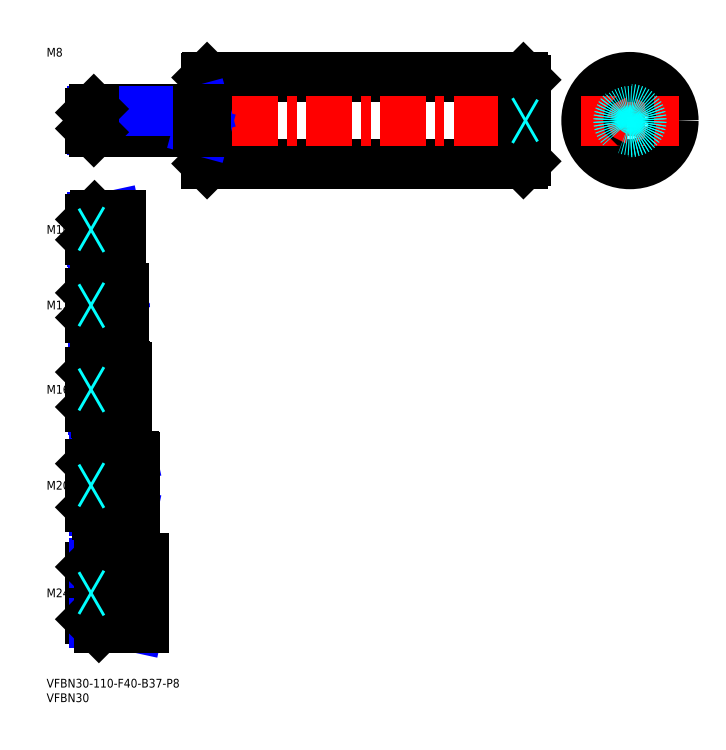
<metadata>
{"format":"dxf","ext":"dxf","renderer":"ezdxf+matplotlib","layout":"modelspace","background":"white","min_lineweight":24,"dpi":150}
</metadata>
<code>
0
SECTION
2
ENTITIES
0
INSERT
8
MSM_CONTINUOUS
2
*U14
10
0
20
0
30
0
0
INSERT
8
MSM_CONTINUOUS
2
*U15
10
0
20
0
30
0
0
INSERT
8
MSM_CONTINUOUS
2
*U16
10
0
20
0
30
0
0
LINE
8
MSM_CENTER
10
13
20
29.5
30
0
11
35.5
21
29.5
31
0
0
INSERT
8
MSM_CONTINUOUS
2
*U17
10
0
20
0
30
0
0
LINE
8
MSM_CENTER
10
13
20
66.5
30
0
11
32.5
21
66.5
31
0
0
INSERT
8
MSM_CONTINUOUS
2
*U18
10
0
20
0
30
0
0
LINE
8
MSM_CENTER
10
13
20
99.5
30
0
11
29.5
21
99.5
31
0
0
LINE
8
MSM_CENTER
10
13
20
128.5
30
0
11
28.5
21
128.5
31
0
0
INSERT
8
MSM_CONTINUOUS
2
*U19
10
0
20
0
30
0
0
INSERT
8
MSM_CONTINUOUS
2
*U20
10
0
20
0
30
0
0
LINE
8
MSM_CENTER
10
13
20
154.5
30
0
11
27.5
21
154.5
31
0
0
LINE
8
MSM_NARROW
10
20
20
150.3
30
0
11
15.69
21
150.3
31
0
0
LINE
8
MSM_CONTINUOUS
10
25
20
149.5
30
0
11
16.5
21
149.5
31
0
0
LINE
8
MSM_CONTINUOUS
10
25
20
159.5
30
0
11
16.5
21
159.5
31
0
0
LINE
8
MSM_NARROW
10
20
20
158.7
30
0
11
15.69
21
158.7
31
0
0
LINE
8
MSM_CONTINUOUS
10
15
20
151
30
0
11
15
21
158
31
0
0
LINE
8
MSM_NARROW
10
21
20
123.4
30
0
11
15.8
21
123.4
31
0
0
LINE
8
MSM_CONTINUOUS
10
26
20
122.5
30
0
11
16.75
21
122.5
31
0
0
LINE
8
MSM_CONTINUOUS
10
26
20
134.5
30
0
11
16.75
21
134.5
31
0
0
LINE
8
MSM_NARROW
10
21
20
133.6
30
0
11
15.8
21
133.6
31
0
0
LINE
8
MSM_CONTINUOUS
10
15
20
124.2
30
0
11
15
21
132.8
31
0
0
LINE
8
MSM_CONTINUOUS
10
27
20
91.5
30
0
11
17
21
91.5
31
0
0
LINE
8
MSM_NARROW
10
21
20
92.58
30
0
11
15.92
21
92.58
31
0
0
LINE
8
MSM_NARROW
10
21
20
106.4
30
0
11
15.92
21
106.4
31
0
0
LINE
8
MSM_CONTINUOUS
10
27
20
107.5
30
0
11
17
21
107.5
31
0
0
LINE
8
MSM_CONTINUOUS
10
15
20
93.5
30
0
11
15
21
105.5
31
0
0
LINE
8
MSM_NARROW
10
23
20
75.15
30
0
11
16.15
21
75.15
31
0
0
LINE
8
MSM_NARROW
10
23
20
57.85
30
0
11
16.15
21
57.85
31
0
0
LINE
8
MSM_CONTINUOUS
10
30
20
56.5
30
0
11
17.5
21
56.5
31
0
0
LINE
8
MSM_CONTINUOUS
10
30
20
76.5
30
0
11
17.5
21
76.5
31
0
0
LINE
8
MSM_CONTINUOUS
10
15
20
59
30
0
11
15
21
74
31
0
0
LINE
8
MSM_CONTINUOUS
10
33
20
41.5
30
0
11
18
21
41.5
31
0
0
LINE
8
MSM_CONTINUOUS
10
33
20
17.5
30
0
11
18
21
17.5
31
0
0
LINE
8
MSM_CONTINUOUS
10
15
20
20.5
30
0
11
15
21
38.5
31
0
0
LINE
8
MSM_NARROW
10
24
20
39.88
30
0
11
16.38
21
39.88
31
0
0
LINE
8
MSM_NARROW
10
24
20
19.12
30
0
11
16.38
21
19.12
31
0
0
LINE
8
MSM_CONTINUOUS
10
26
20
122.5
30
0
11
26
21
134.5
31
0
0
LINE
8
MSM_CONTINUOUS
10
25
20
159.5
30
0
11
25
21
149.5
31
0
0
LINE
8
MSM_CONTINUOUS
10
27
20
107.5
30
0
11
27
21
91.5
31
0
0
LINE
8
MSM_CONTINUOUS
10
30
20
76.5
30
0
11
30
21
56.5
31
0
0
LINE
8
MSM_CONTINUOUS
10
33
20
41.5
30
0
11
33
21
17.5
31
0
0
LINE
8
MSM_CONTINUOUS
10
21
20
122.5
30
0
11
21
21
134.5
31
0
0
LINE
8
MSM_CONTINUOUS
10
21
20
107.5
30
0
11
21
21
91.5
31
0
0
LINE
8
MSM_CONTINUOUS
10
23
20
76.5
30
0
11
23
21
56.5
31
0
0
LINE
8
MSM_NARROW
10
20
20
158.7
30
0
11
23.75
21
159.5
31
0
0
LINE
8
MSM_NARROW
10
20
20
150.3
30
0
11
23.75
21
149.5
31
0
0
LINE
8
MSM_NARROW
10
21
20
133.6
30
0
11
25.38
21
134.5
31
0
0
LINE
8
MSM_NARROW
10
21
20
123.4
30
0
11
25.38
21
122.5
31
0
0
LINE
8
MSM_NARROW
10
21
20
106.4
30
0
11
26
21
107.5
31
0
0
LINE
8
MSM_NARROW
10
21
20
92.58
30
0
11
26
21
91.5
31
0
0
LINE
8
MSM_NARROW
10
23
20
75.15
30
0
11
29.25
21
76.5
31
0
0
LINE
8
MSM_NARROW
10
23
20
57.85
30
0
11
29.25
21
56.5
31
0
0
LINE
8
MSM_NARROW
10
24
20
39.88
30
0
11
31.5
21
41.5
31
0
0
LINE
8
MSM_NARROW
10
24
20
19.12
30
0
11
31.5
21
17.5
31
0
0
LINE
8
MSM_CONTINUOUS
10
16.5
20
159.5
30
0
11
15
21
158
31
0
0
LINE
8
MSM_CONTINUOUS
10
16.5
20
149.5
30
0
11
15
21
151
31
0
0
LINE
8
MSM_CONTINUOUS
10
16.5
20
159.5
30
0
11
16.5
21
149.5
31
0
0
LINE
8
MSM_CONTINUOUS
10
16.75
20
134.5
30
0
11
15
21
132.8
31
0
0
LINE
8
MSM_CONTINUOUS
10
16.75
20
122.5
30
0
11
15
21
124.2
31
0
0
LINE
8
MSM_CONTINUOUS
10
16.75
20
134.5
30
0
11
16.75
21
122.5
31
0
0
LINE
8
MSM_CONTINUOUS
10
17
20
107.5
30
0
11
15
21
105.5
31
0
0
LINE
8
MSM_CONTINUOUS
10
17
20
91.5
30
0
11
15
21
93.5
31
0
0
LINE
8
MSM_CONTINUOUS
10
17
20
91.5
30
0
11
17
21
107.5
31
0
0
LINE
8
MSM_CONTINUOUS
10
17.5
20
76.5
30
0
11
15
21
74
31
0
0
LINE
8
MSM_CONTINUOUS
10
17.5
20
56.5
30
0
11
15
21
59
31
0
0
LINE
8
MSM_CONTINUOUS
10
17.5
20
76.5
30
0
11
17.5
21
56.5
31
0
0
LINE
8
MSM_CONTINUOUS
10
18
20
41.5
30
0
11
15
21
38.5
31
0
0
LINE
8
MSM_CONTINUOUS
10
18
20
17.5
30
0
11
15
21
20.5
31
0
0
LINE
8
MSM_CONTINUOUS
10
18
20
17.5
30
0
11
18
21
41.5
31
0
0
LINE
8
MSM_CONTINUOUS
10
20
20
159.5
30
0
11
20
21
149.5
31
0
0
LINE
8
MSM_CONTINUOUS
10
24
20
41.5
30
0
11
24
21
17.5
31
0
0
LINE
8
MSM_CONTINUOUS
10
25
20
159.4
30
0
11
25.5
21
159.4
31
0
0
LINE
8
MSM_CONTINUOUS
10
25
20
149.6
30
0
11
25.5
21
149.6
31
0
0
LINE
8
MSM_CONTINUOUS
10
25.5
20
159.4
30
0
11
25.5
21
149.6
31
0
0
LINE
8
MSM_CONTINUOUS
10
26
20
134.4
30
0
11
26.5
21
134.4
31
0
0
LINE
8
MSM_CONTINUOUS
10
26
20
122.6
30
0
11
26.5
21
122.6
31
0
0
LINE
8
MSM_CONTINUOUS
10
26.5
20
134.4
30
0
11
26.5
21
122.6
31
0
0
LINE
8
MSM_CONTINUOUS
10
27
20
107.4
30
0
11
27.5
21
107.4
31
0
0
LINE
8
MSM_CONTINUOUS
10
27
20
91.6
30
0
11
27.5
21
91.6
31
0
0
LINE
8
MSM_CONTINUOUS
10
27.5
20
107.4
30
0
11
27.5
21
91.6
31
0
0
LINE
8
MSM_CONTINUOUS
10
30
20
76.4
30
0
11
30.5
21
76.4
31
0
0
LINE
8
MSM_CONTINUOUS
10
30
20
56.6
30
0
11
30.5
21
56.6
31
0
0
LINE
8
MSM_CONTINUOUS
10
30.5
20
76.4
30
0
11
30.5
21
56.6
31
0
0
LINE
8
MSM_CONTINUOUS
10
33
20
41.4
30
0
11
33.5
21
41.4
31
0
0
LINE
8
MSM_CONTINUOUS
10
33
20
17.6
30
0
11
33.5
21
17.6
31
0
0
LINE
8
MSM_CONTINUOUS
10
33.5
20
41.4
30
0
11
33.5
21
17.6
31
0
0
LINE
8
MSM_CONTINUOUS
10
55.2
20
207
30
0
11
164
21
207
31
0
0
LINE
8
MSM_CONTINUOUS
10
55.2
20
177
30
0
11
164
21
177
31
0
0
LINE
8
MSM_CENTER
10
13
20
192
30
0
11
167
21
192
31
0
0
LINE
8
MSM_CONTINUOUS
10
55
20
206.8
30
0
11
55
21
177.2
31
0
0
LINE
8
MSM_CONTINUOUS
10
165
20
206
30
0
11
165
21
178
31
0
0
LINE
8
MSM_CONTINUOUS
10
164
20
207
30
0
11
164
21
177
31
0
0
LINE
8
MSM_CONTINUOUS
10
164
20
177
30
0
11
165
21
178
31
0
0
LINE
8
MSM_DASHED
10
165
20
192
30
0
11
165
21
192
31
0
0
LINE
8
MSM_CONTINUOUS
10
164
20
207
30
0
11
165
21
206
31
0
0
LINE
8
MSM_CENTER
10
200.6
20
209
30
0
11
200.6
21
175
31
0
0
CIRCLE
8
MSM_CONTINUOUS
10
200.6
20
192
30
0
40
15
0
LINE
8
MSM_CENTER
10
183.6
20
192
30
0
11
217.6
21
192
31
0
0
LINE
8
MSM_DASHED
10
164.1
20
192
30
0
11
165
21
192.5
31
0
0
LINE
8
MSM_DASHED
10
164.1
20
192
30
0
11
165
21
191.5
31
0
0
CIRCLE
8
MSM_CONTINUOUS
10
200.6
20
192
30
0
40
0.5
0
LINE
8
MSM_CONTINUOUS
10
55
20
206.8
30
0
11
55.2
21
207
31
0
0
LINE
8
MSM_CONTINUOUS
10
55
20
177.2
30
0
11
55.2
21
177
31
0
0
LINE
8
MSM_CONTINUOUS
10
55.2
20
207
30
0
11
55.2
21
177
31
0
0
LINE
8
MSM_DASHED
10
15.87
20
192
30
0
11
15
21
192.5
31
0
0
LINE
8
MSM_DASHED
10
15.87
20
192
30
0
11
15
21
191.5
31
0
0
INSERT
8
MSM_CONTINUOUS
2
*U21
10
0
20
0
30
0
0
LINE
8
MSM_NARROW
10
52
20
188.7
30
0
11
15.57
21
188.7
31
0
0
LINE
8
MSM_CONTINUOUS
10
54.5
20
188
30
0
11
16.25
21
188
31
0
0
LINE
8
MSM_CONTINUOUS
10
54.5
20
196
30
0
11
16.25
21
196
31
0
0
LINE
8
MSM_NARROW
10
52
20
195.3
30
0
11
15.57
21
195.3
31
0
0
LINE
8
MSM_CONTINUOUS
10
15
20
189.2
30
0
11
15
21
194.8
31
0
0
LINE
8
MSM_CONTINUOUS
10
54.5
20
196
30
0
11
54.5
21
188
31
0
0
LINE
8
MSM_NARROW
10
52
20
195.3
30
0
11
54.5
21
196
31
0
0
LINE
8
MSM_NARROW
10
52
20
188.7
30
0
11
54.5
21
188
31
0
0
LINE
8
MSM_CONTINUOUS
10
16.25
20
196
30
0
11
15
21
194.8
31
0
0
LINE
8
MSM_CONTINUOUS
10
16.25
20
188
30
0
11
15
21
189.2
31
0
0
LINE
8
MSM_CONTINUOUS
10
16.25
20
196
30
0
11
16.25
21
188
31
0
0
LINE
8
MSM_CONTINUOUS
10
52
20
196
30
0
11
52
21
188
31
0
0
LINE
8
MSM_CONTINUOUS
10
54.5
20
195.9
30
0
11
55
21
195.9
31
0
0
LINE
8
MSM_CONTINUOUS
10
54.5
20
188.1
30
0
11
55
21
188.1
31
0
0
CIRCLE
8
MSM_DASHED
10
200.6
20
192
30
0
40
3.324
0
CIRCLE
8
MSM_DASHED
10
200.6
20
192
30
0
40
4
0
LINE
8
MSM_DASHED
10
15.87
20
154.5
30
0
11
15
21
155
31
0
0
LINE
8
MSM_DASHED
10
15.87
20
154.5
30
0
11
15
21
154
31
0
0
LINE
8
MSM_DASHED
10
15.87
20
128.5
30
0
11
15
21
129
31
0
0
LINE
8
MSM_DASHED
10
15.87
20
128.5
30
0
11
15
21
128
31
0
0
LINE
8
MSM_DASHED
10
15.87
20
99.5
30
0
11
15
21
100
31
0
0
LINE
8
MSM_DASHED
10
15.87
20
99.5
30
0
11
15
21
99
31
0
0
LINE
8
MSM_DASHED
10
15.87
20
66.5
30
0
11
15
21
67
31
0
0
LINE
8
MSM_DASHED
10
15.87
20
66.5
30
0
11
15
21
66
31
0
0
LINE
8
MSM_DASHED
10
15.87
20
29.5
30
0
11
15
21
30
31
0
0
LINE
8
MSM_DASHED
10
15.87
20
29.5
30
0
11
15
21
29
31
0
0
ENDSEC
0
EOF

</code>
